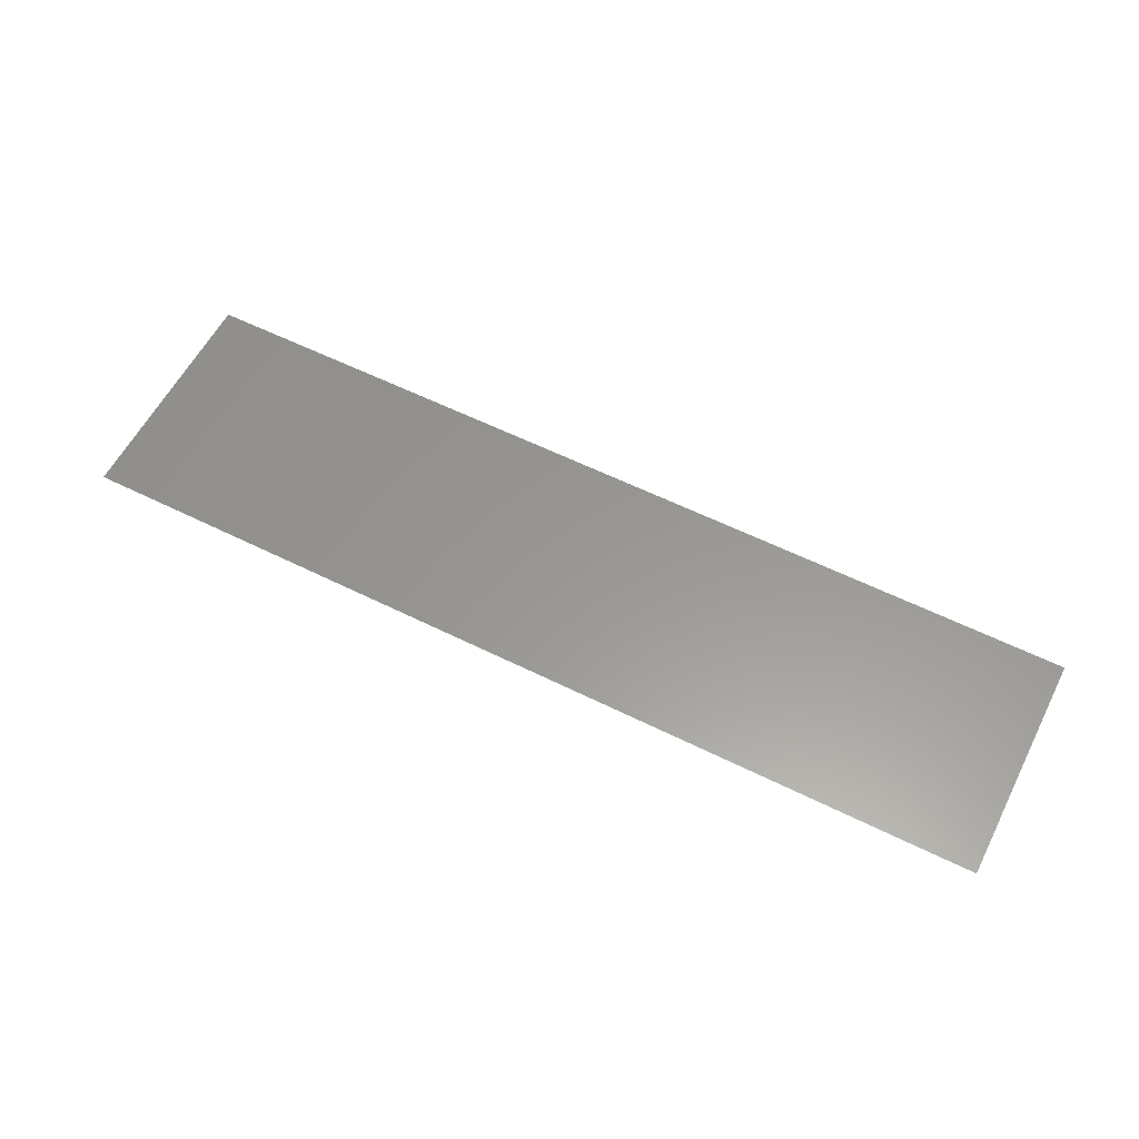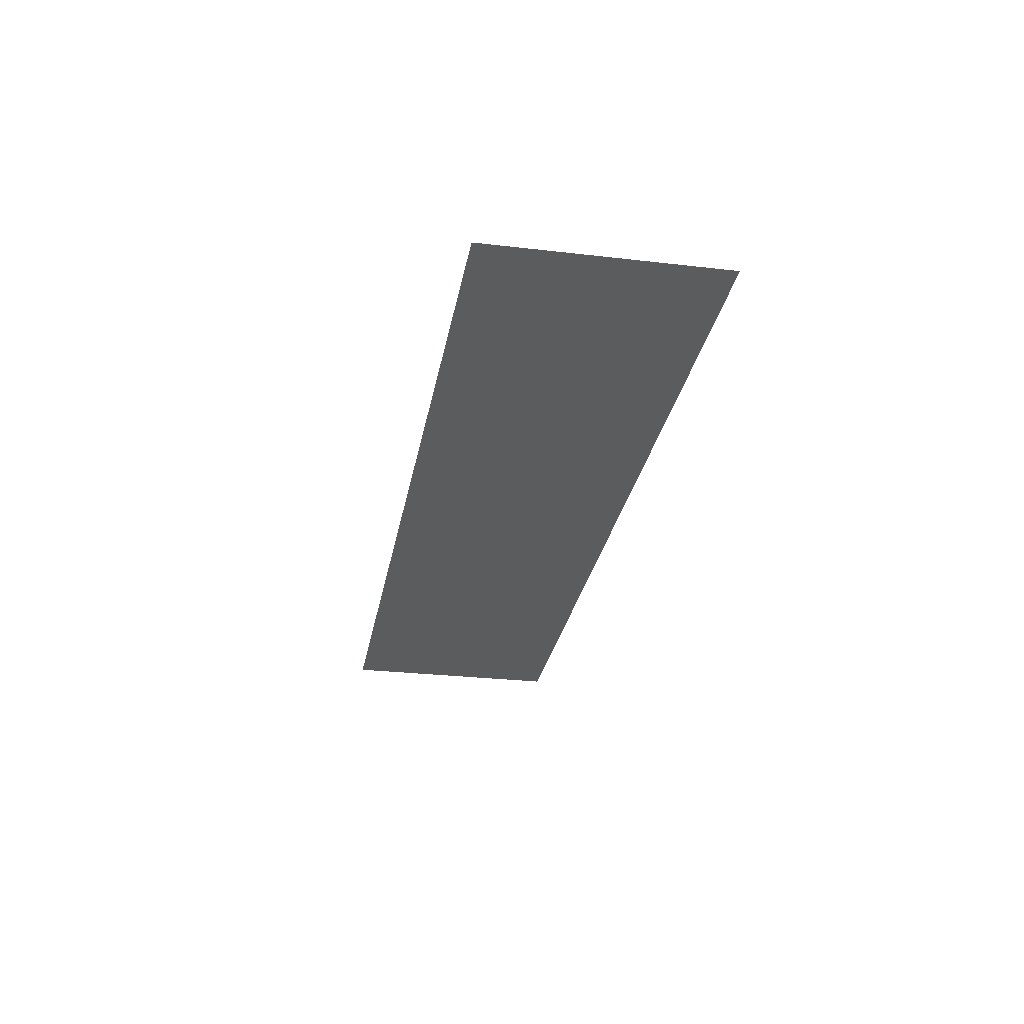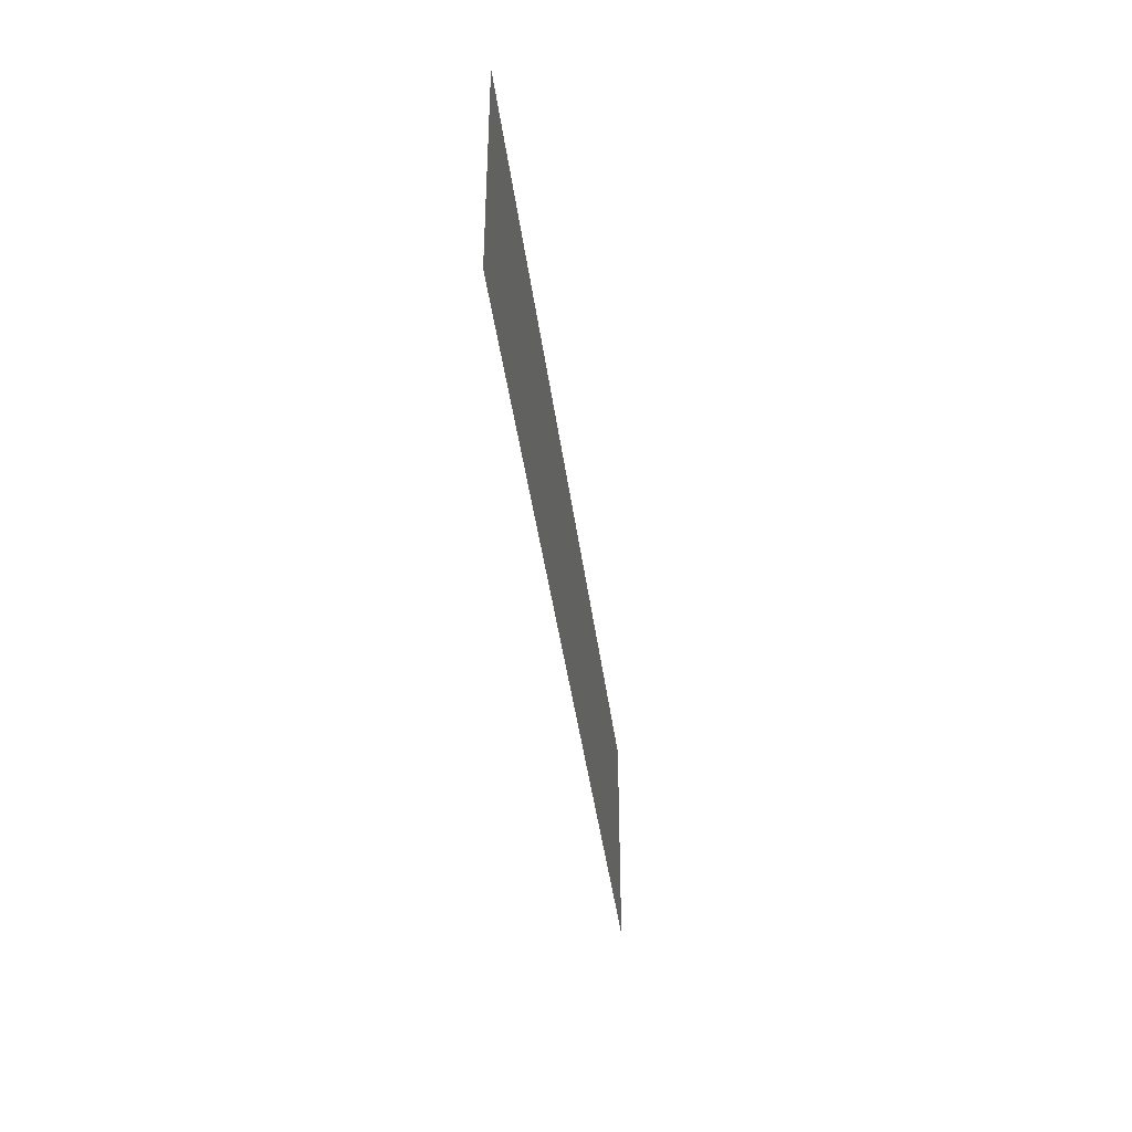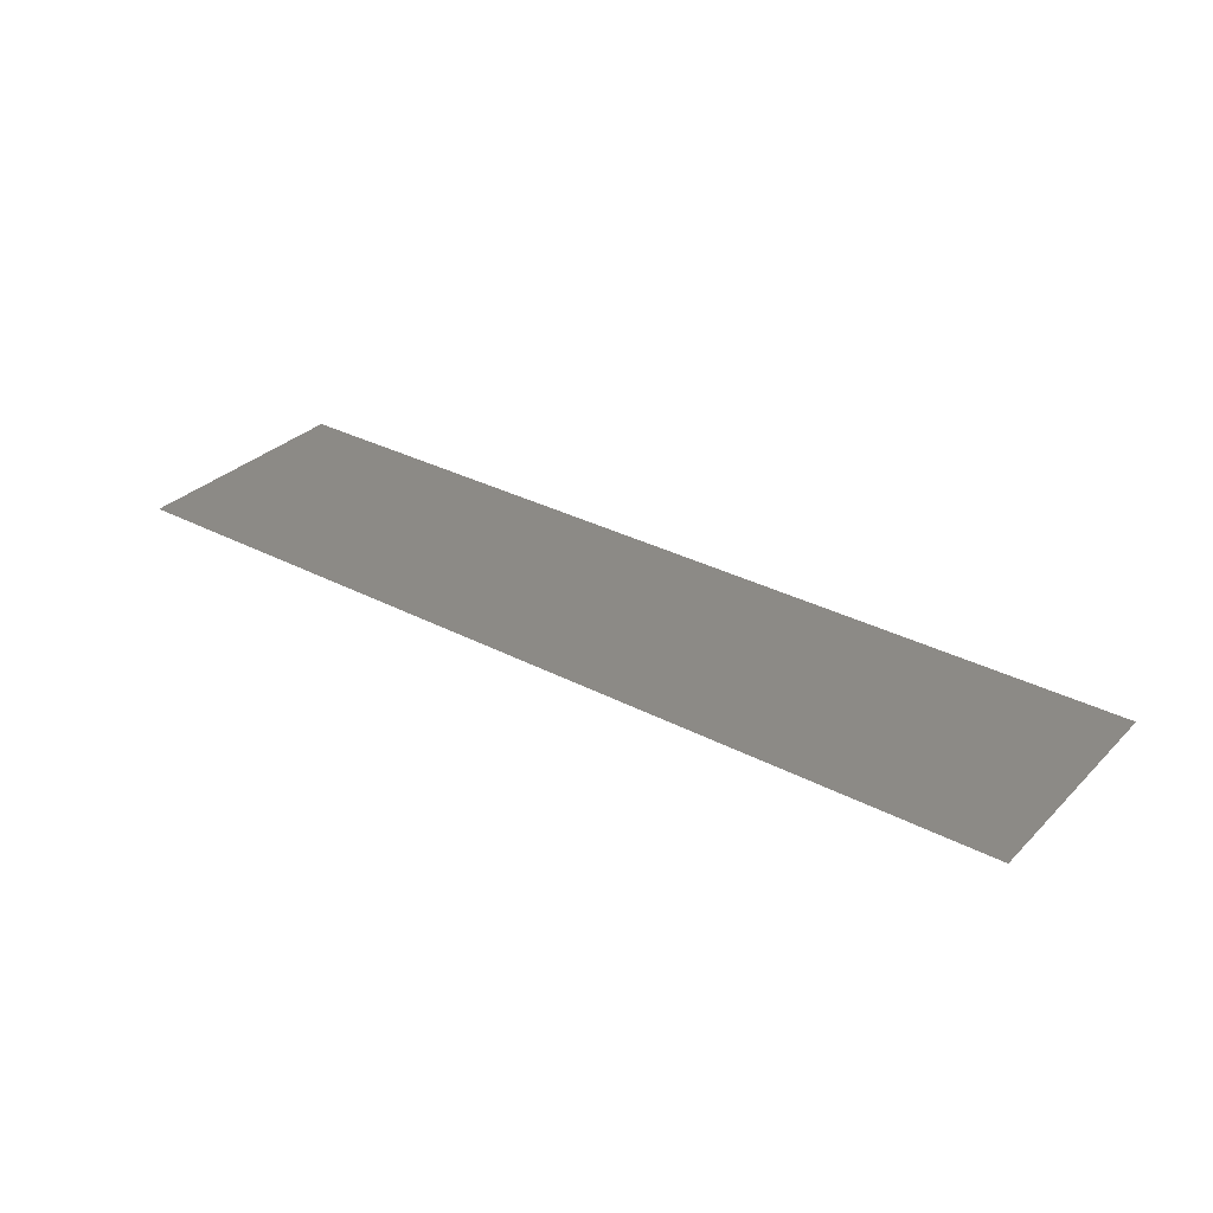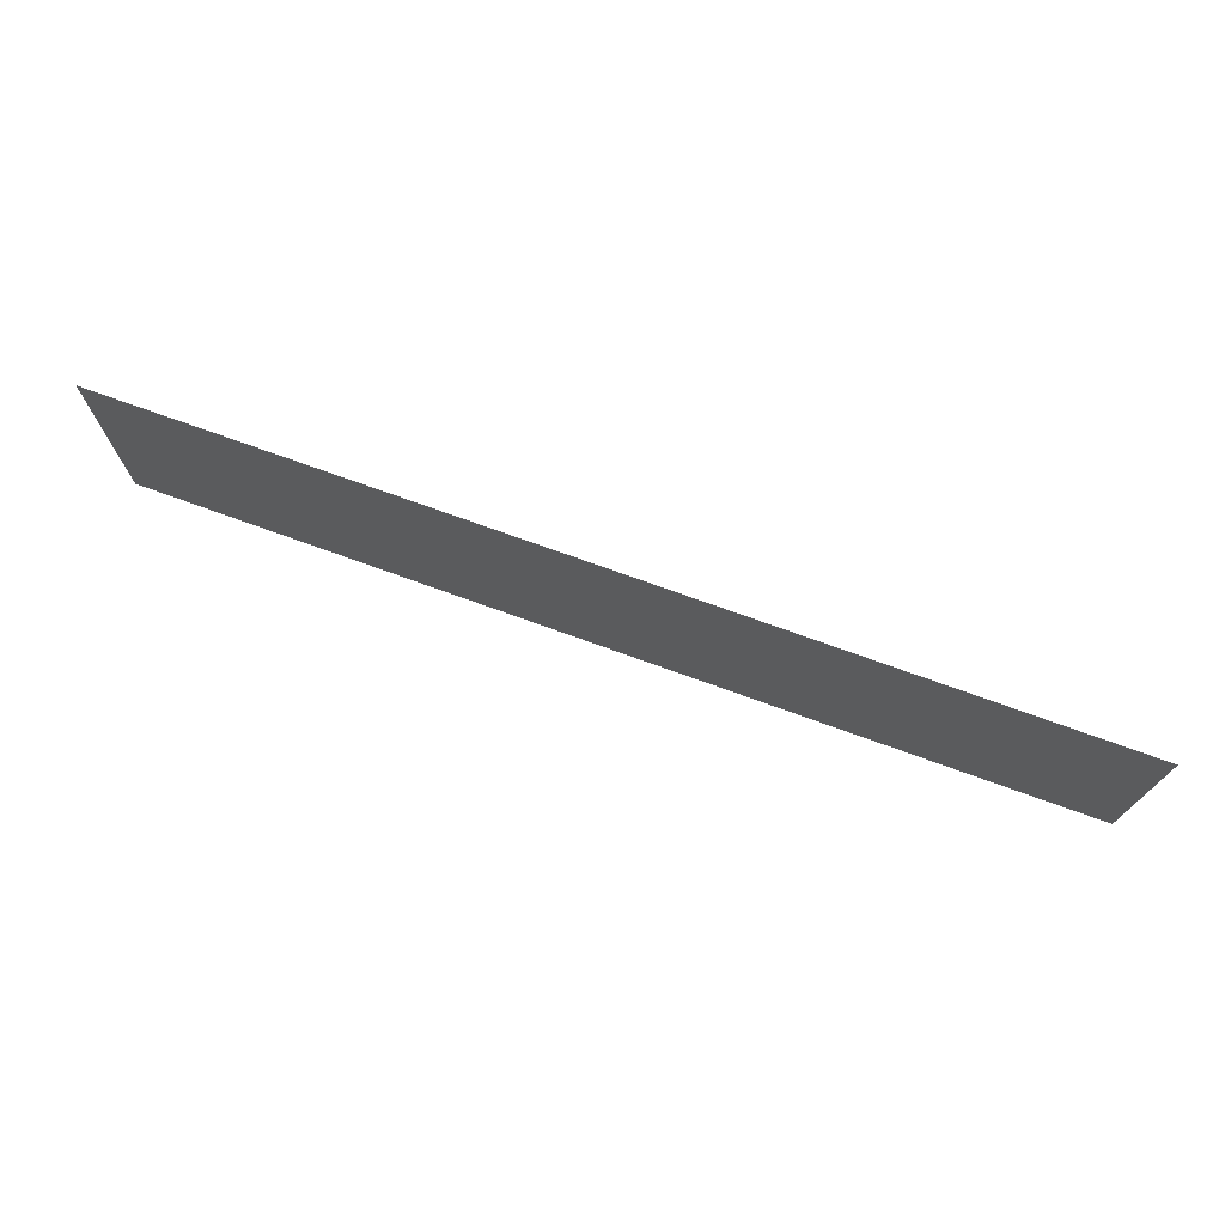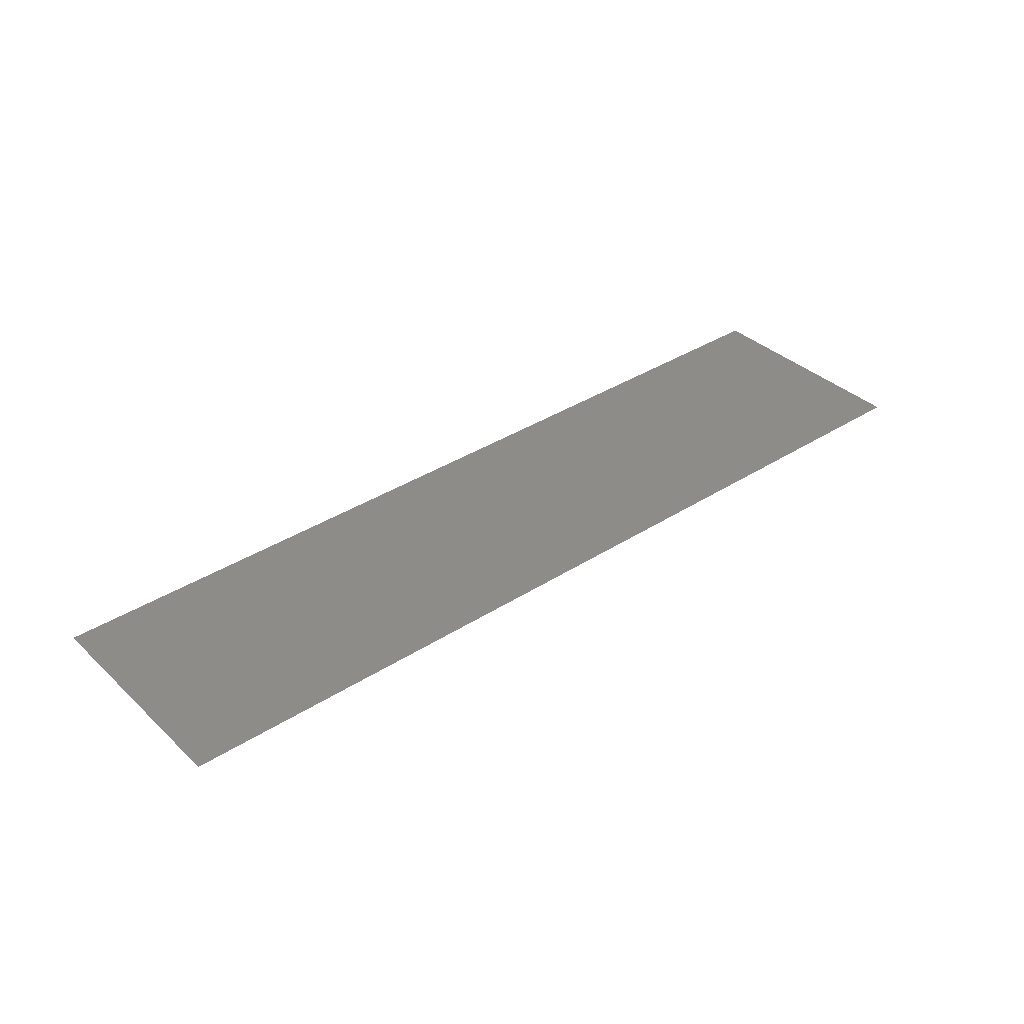
<metadata>
{"format":"stl","ext":"stl","renderer":"f3d","projection":"perspective","resolution":1024,"background":"white","views":[{"elev":58.8,"azim":-152.9,"up":"+Y"},{"elev":-28.1,"azim":-100.0,"up":"+Y"},{"elev":-40.2,"azim":-82.8,"up":"+Z"},{"elev":31.8,"azim":-143.5,"up":"+Y"},{"elev":73.2,"azim":-160.1,"up":"+Z"},{"elev":36.3,"azim":140.1,"up":"+Y"}]}
</metadata>
<code>
# stl→obj: 4 verts, 2 faces
v 6.46 0.9842 1.25
v 6.46 0.9842 1.26
v 6.42 0.9842 1.26
v 6.42 0.9842 1.25
f 1 2 3
f 1 3 4

</code>
